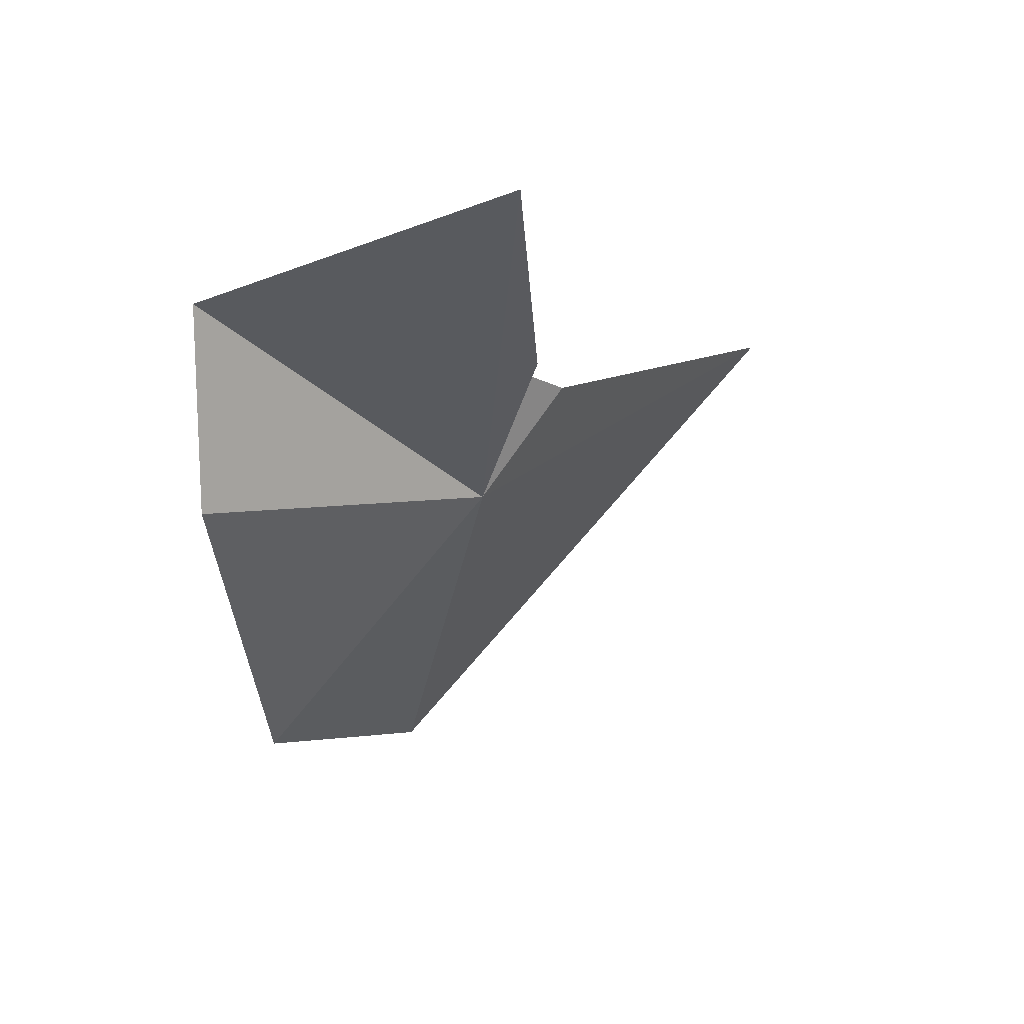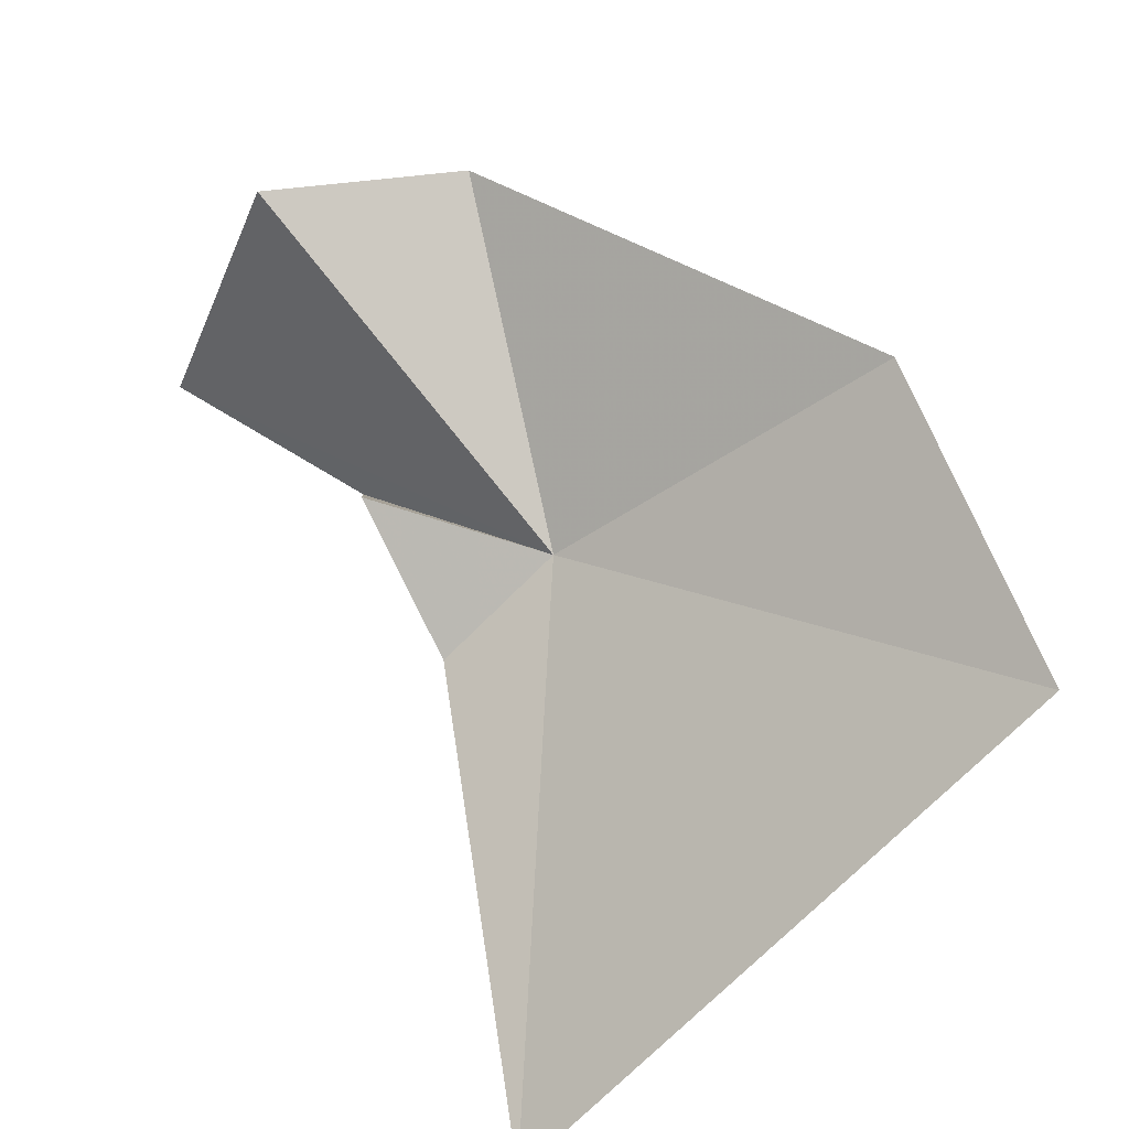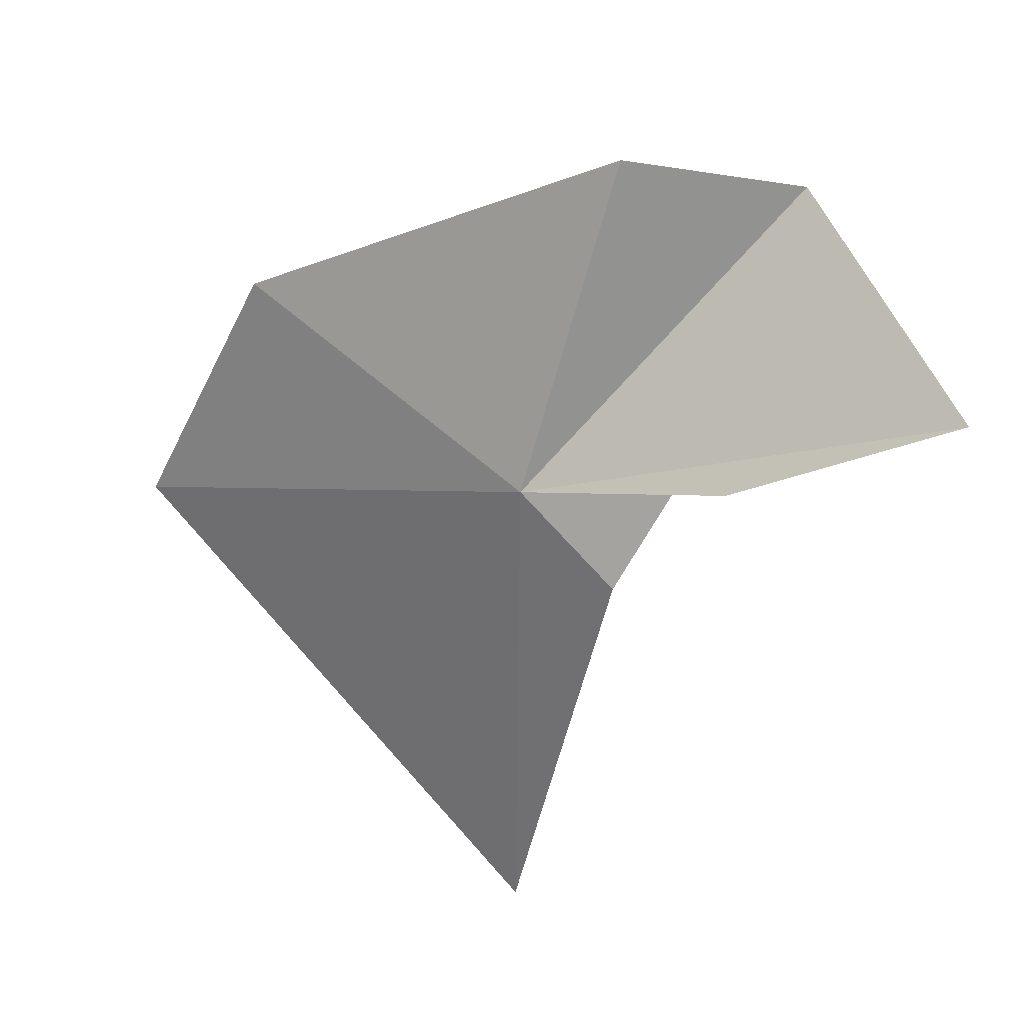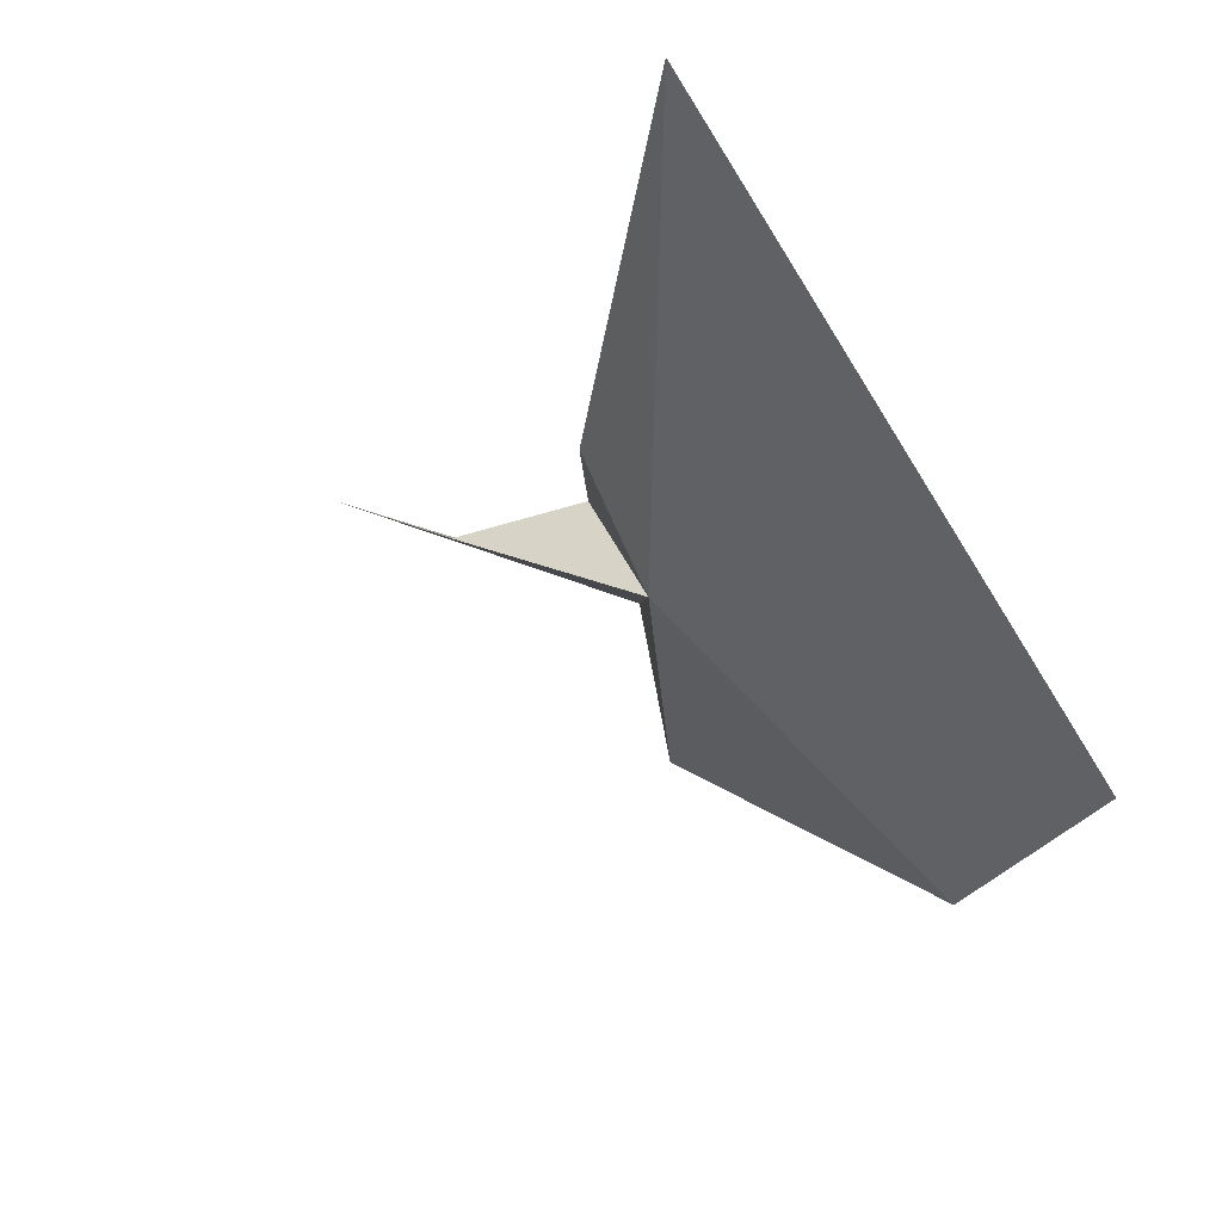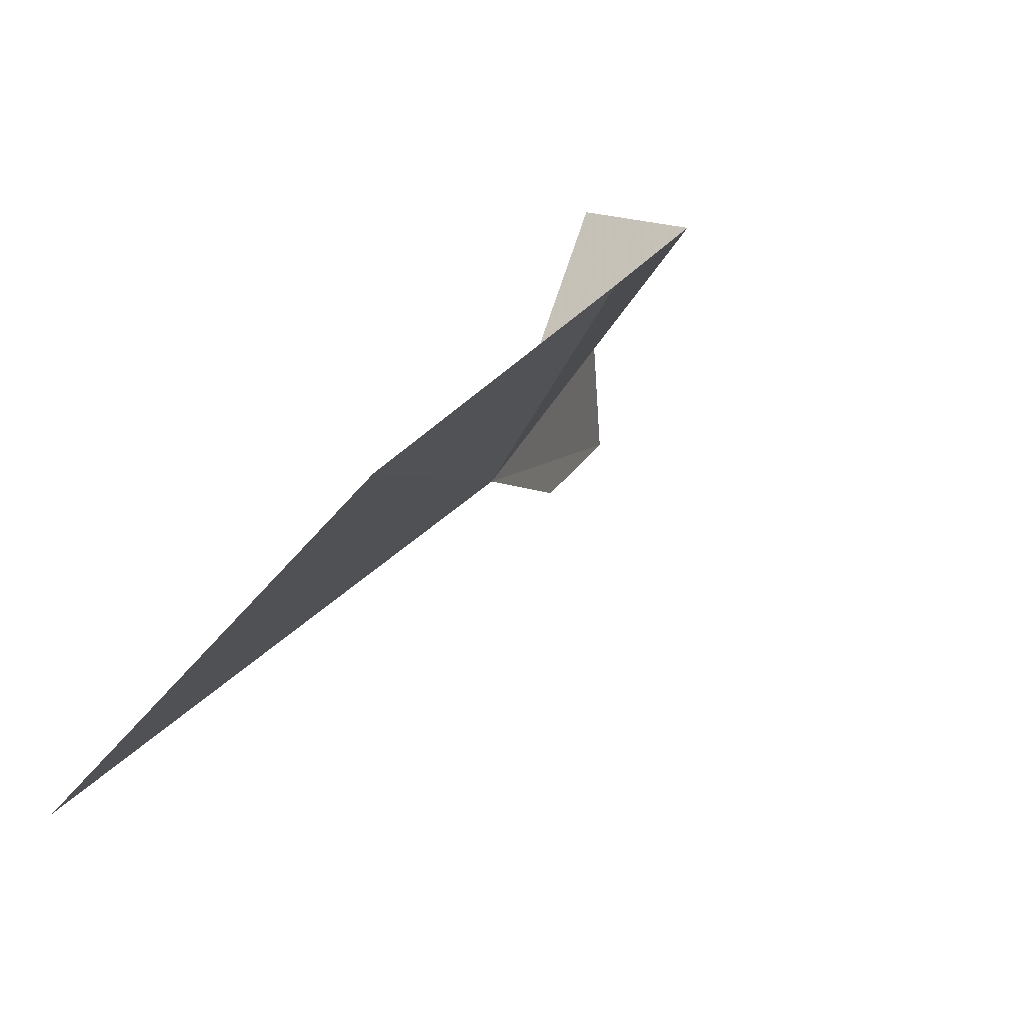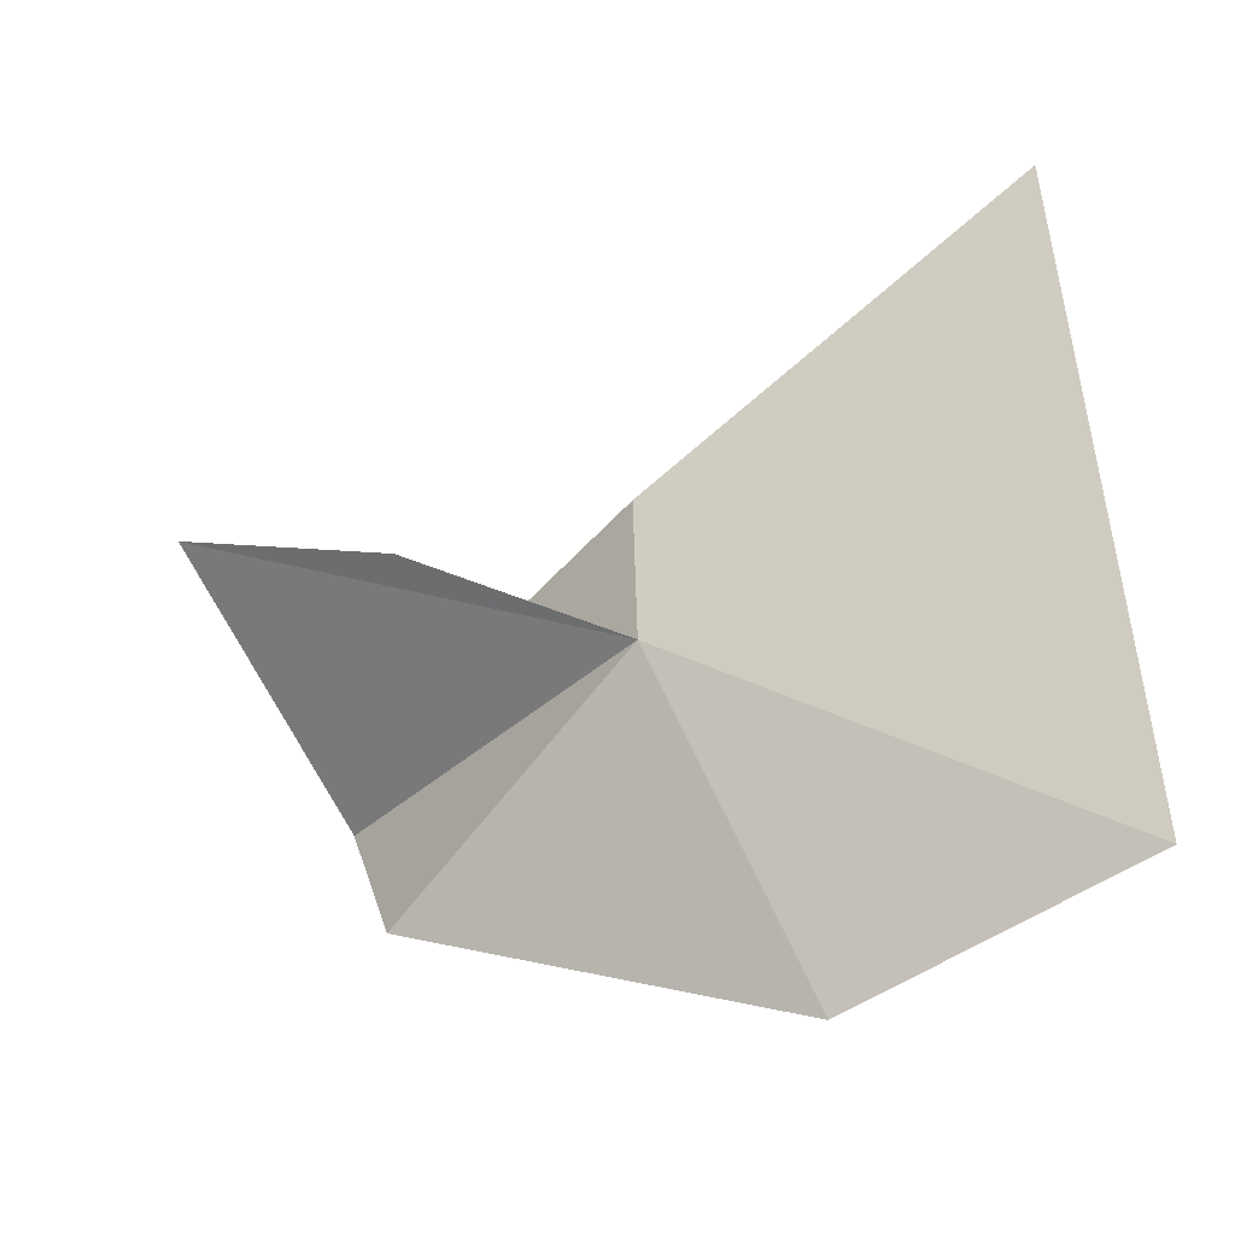
<metadata>
{"format":"obj","ext":"obj","renderer":"f3d","projection":"perspective","resolution":1024,"background":"white","views":[{"elev":-3.5,"azim":-86.4,"up":"+Z"},{"elev":46.0,"azim":66.3,"up":"+Y"},{"elev":-25.0,"azim":-118.1,"up":"+Y"},{"elev":-21.8,"azim":52.7,"up":"+Z"},{"elev":14.2,"azim":133.4,"up":"+Y"},{"elev":-64.8,"azim":9.4,"up":"+Z"}]}
</metadata>
<code>
v -89.47 636 3.767
v -83.64 631.7 6.804
v -83.64 637.8 0
v -87.81 639.5 0
v -93.33 639.5 3.29
v -91.18 636.4 5.791
v -92.51 635.1 5.359
v -95.66 635.1 7.057
v -94.02 639.5 5.974
v -89.33 634.9 5.414
f 1 3 2
f 1 4 3
f 1 5 4
f 1 6 7
f 1 7 8
f 1 8 9
f 1 10 6
f 1 9 5
f 1 2 10

</code>
